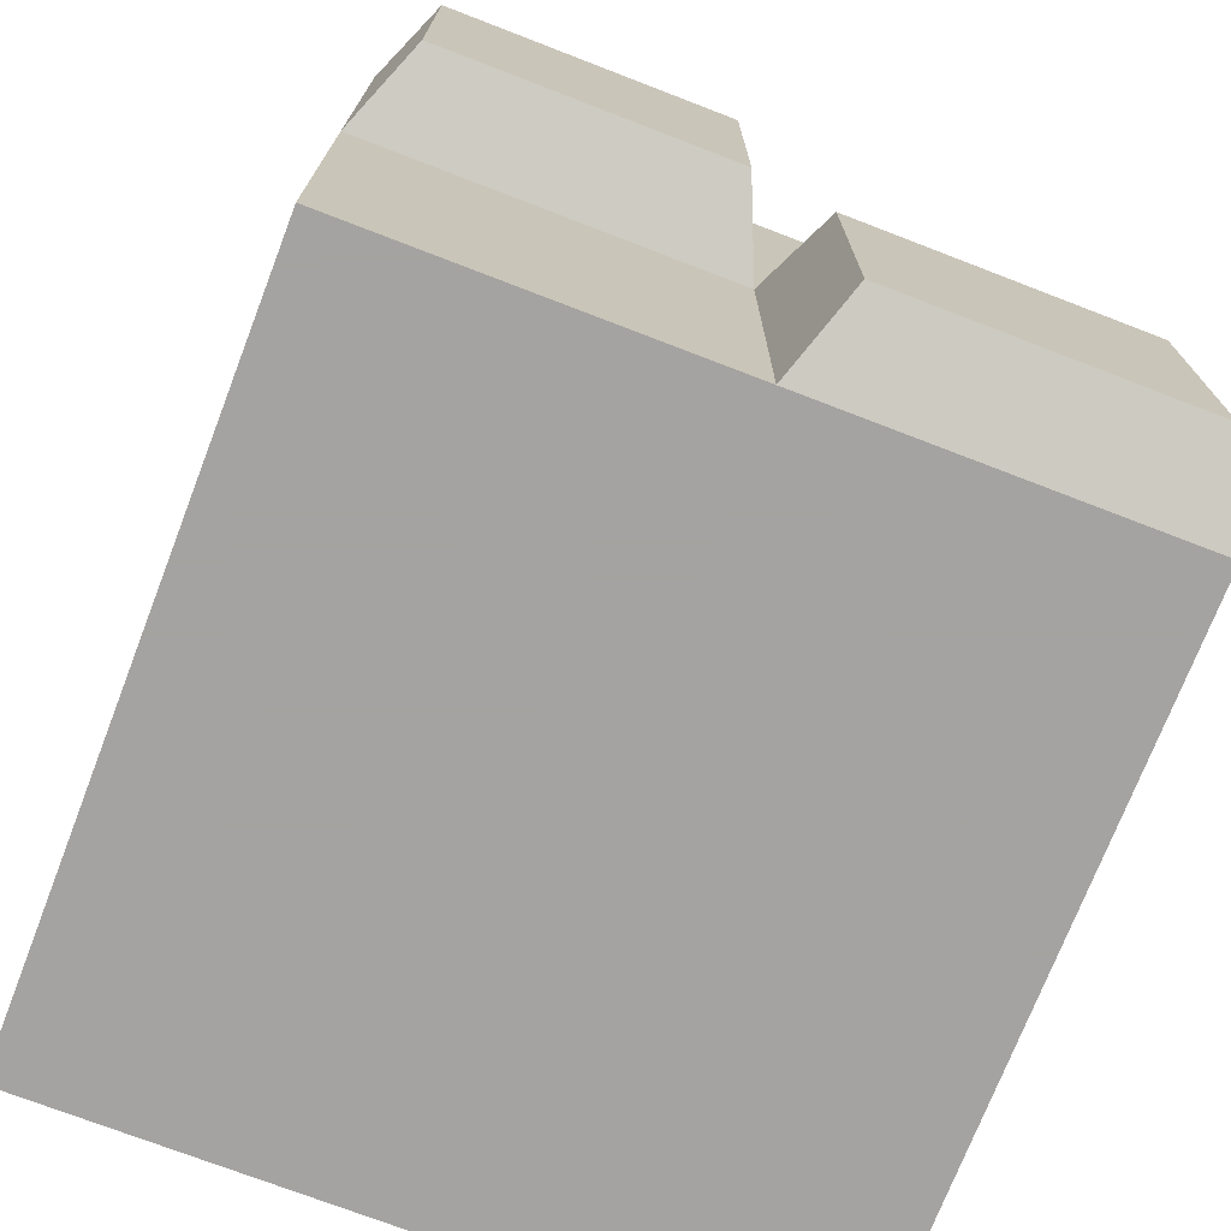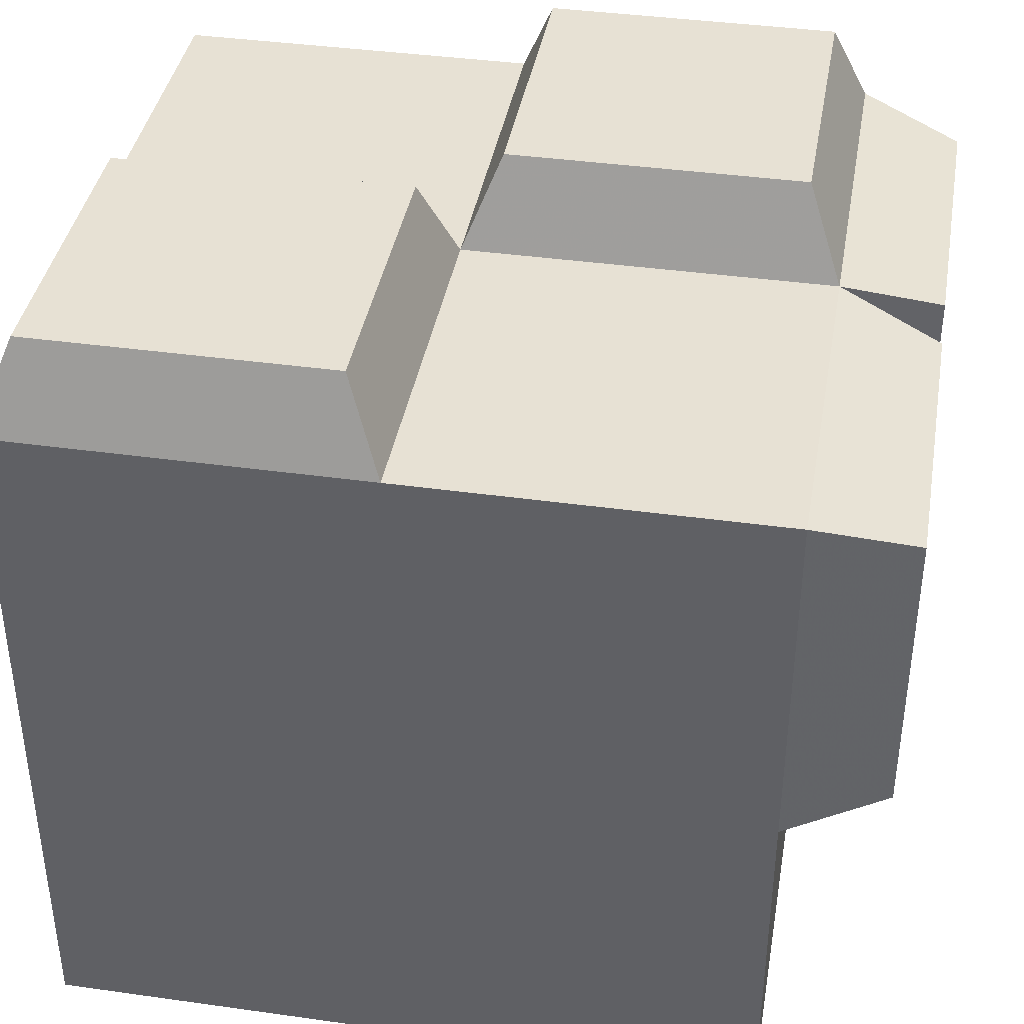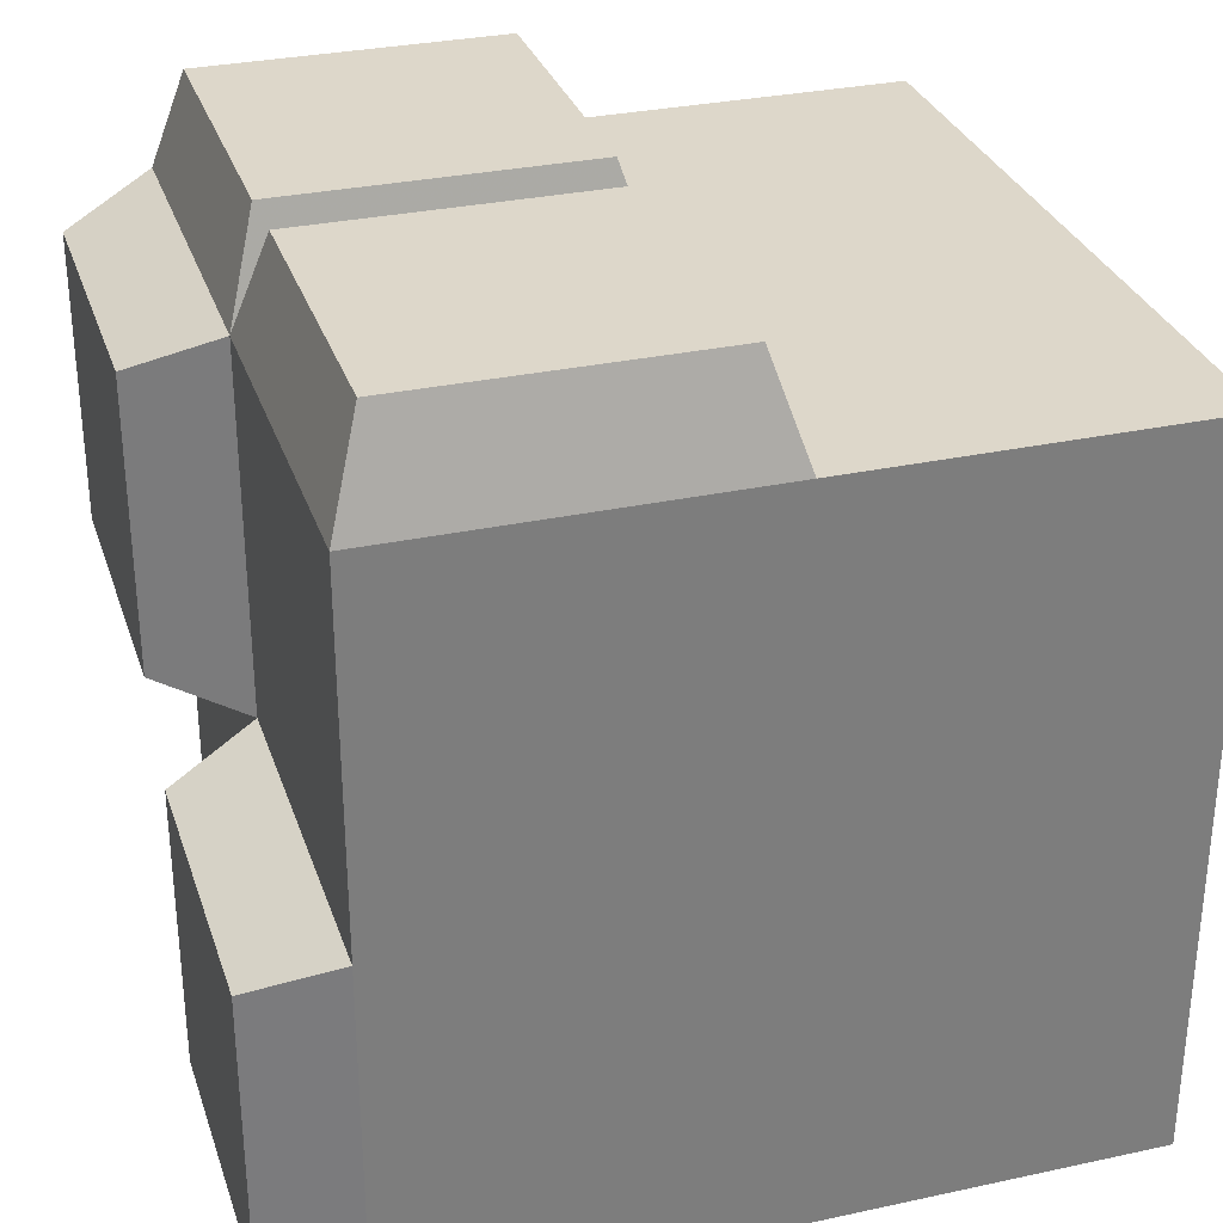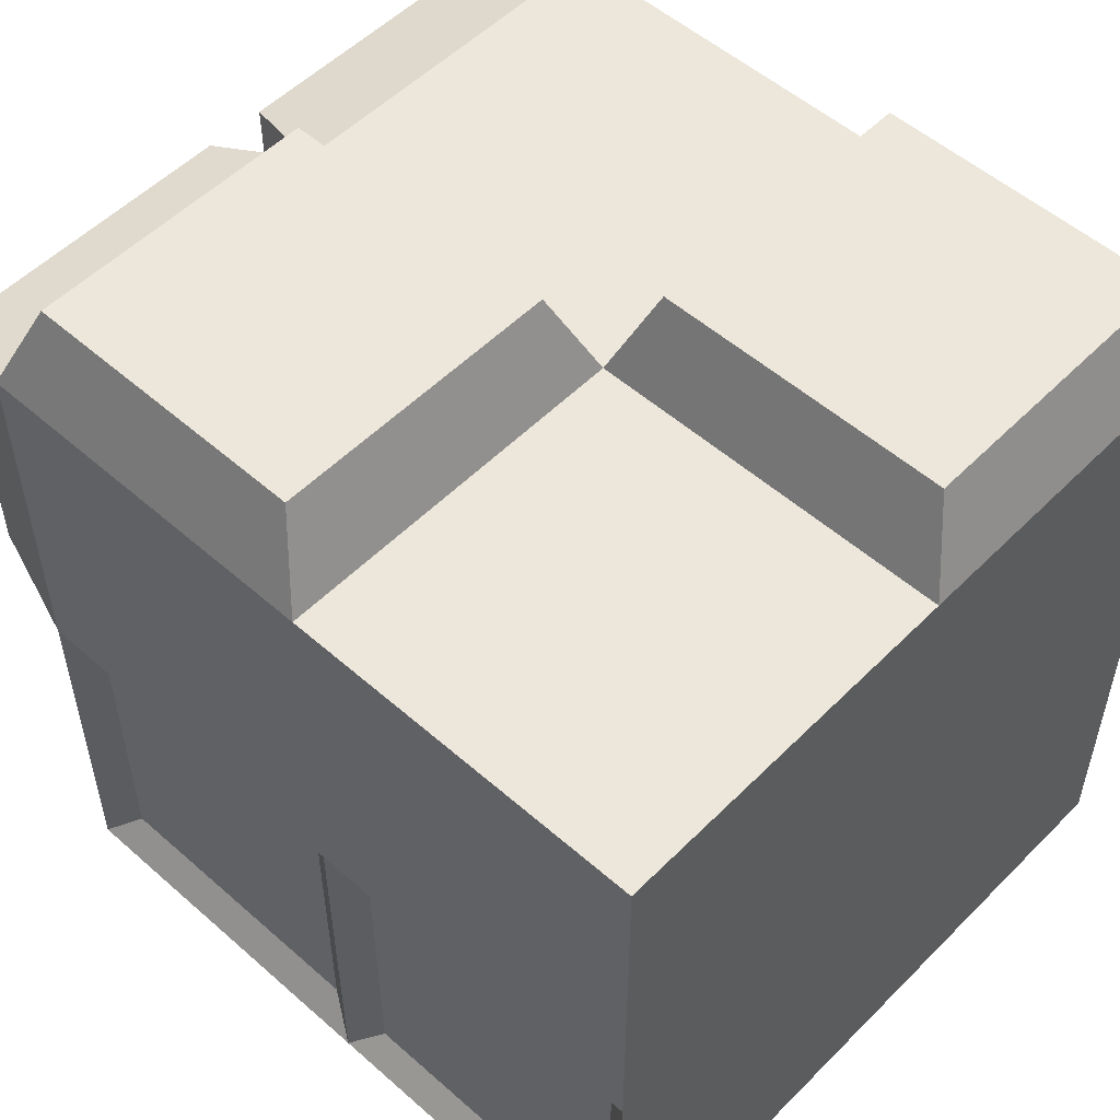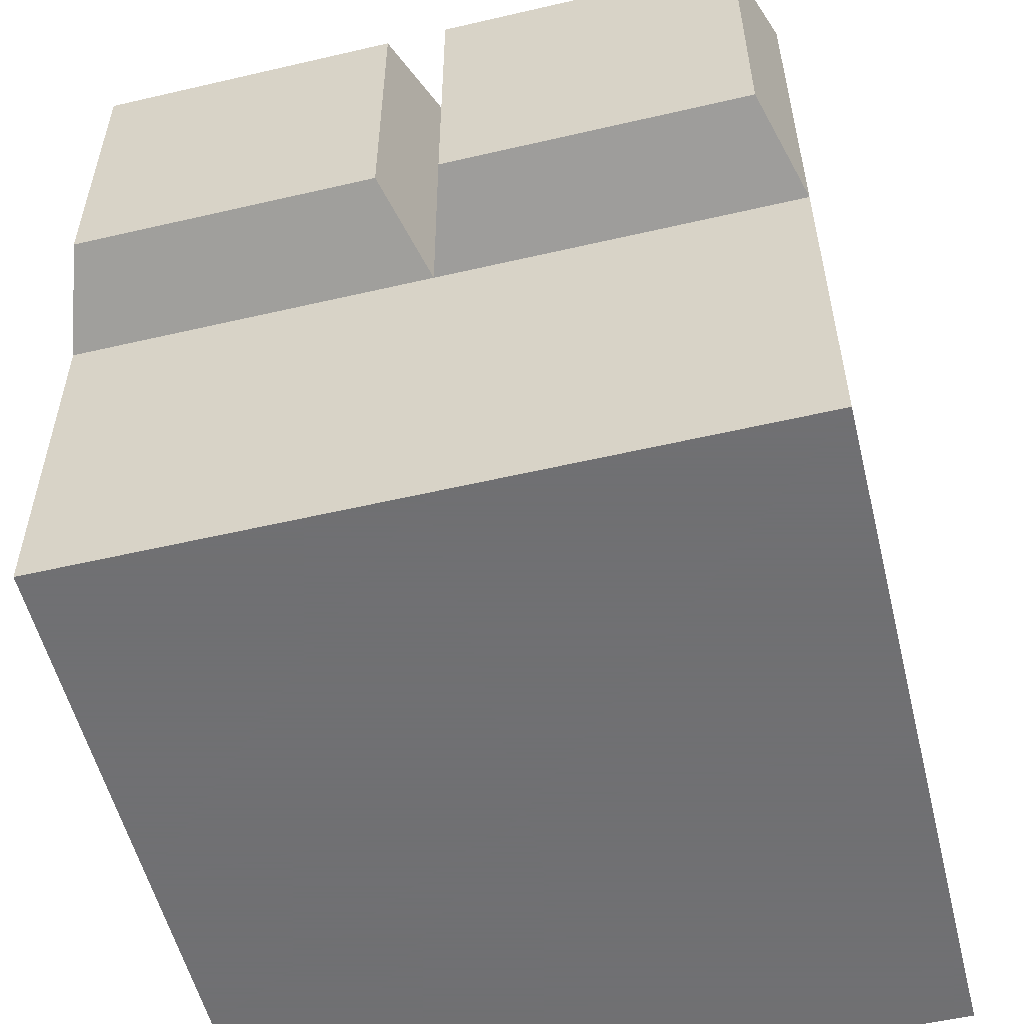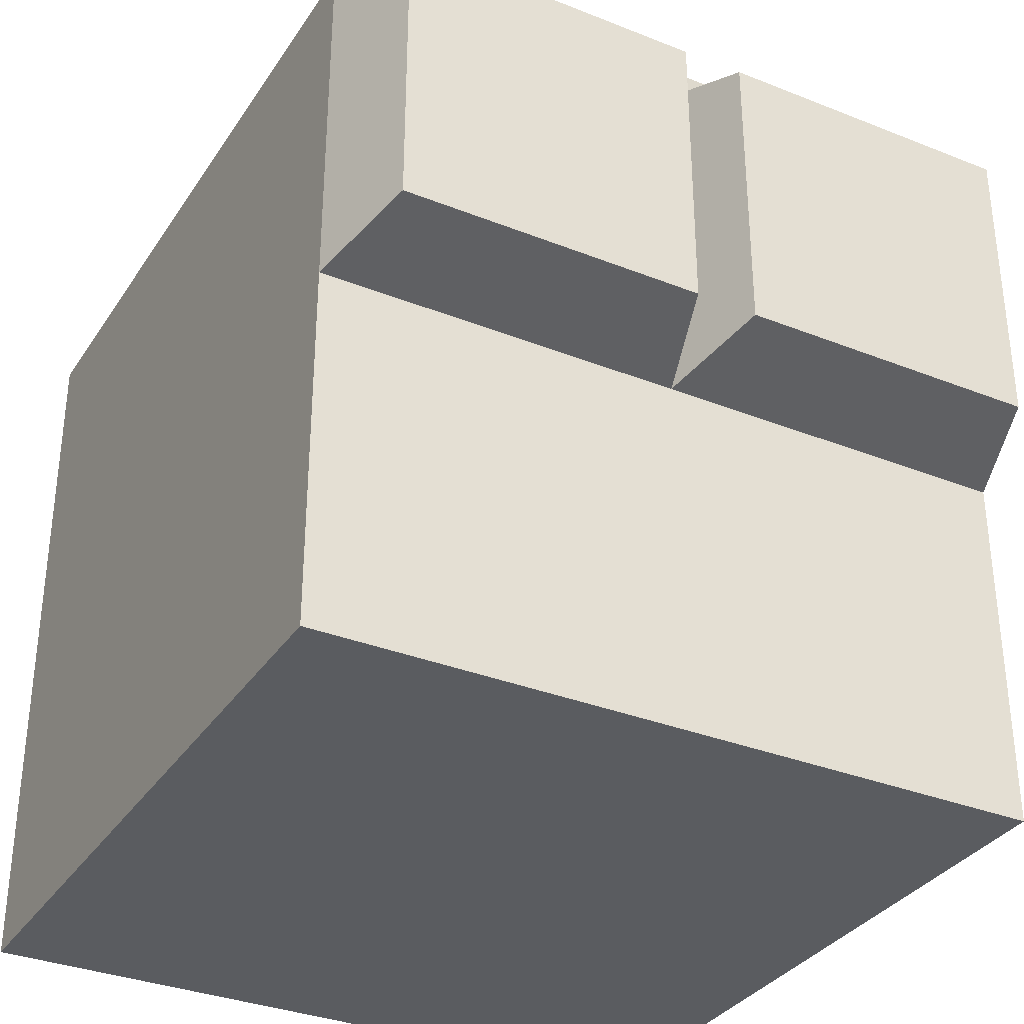
<metadata>
{"format":"obj","ext":"obj","renderer":"f3d","projection":"perspective","resolution":1024,"background":"white","views":[{"elev":-73.1,"azim":158.9,"up":"+Z"},{"elev":39.4,"azim":-80.1,"up":"+Y"},{"elev":30.9,"azim":-107.2,"up":"+Z"},{"elev":53.3,"azim":133.2,"up":"+Y"},{"elev":-55.0,"azim":13.8,"up":"+Y"},{"elev":-33.6,"azim":-28.5,"up":"+Y"}]}
</metadata>
<code>
o Cube
v -150 -150 -150
v -150 -150 150
v -150 150 -150
v -150 150 150
v 150 -150 -150
v 150 -150 150
v 150 150 -150
v 150 150 150
v -150 0 -150
v -150 -150 0
v -150 0 150
v -150 150 0
v 0 150 -150
v 0 150 150
v 150 150 0
v 150 0 -150
v 150 0 150
v 150 -150 0
v 0 -150 -150
v 0 -150 150
v 0 0 150
v 0 0 -150
v 0 -150 0
v 150 0 0
v 0 150 0
v -150 0 0
v -137 137 191.5
v -137 13 191.5
v -13 137 191.5
v -13 13 191.5
v 137.5 137.5 191.5
v 12.51 137.5 191.5
v 137.5 12.51 191.5
v 12.51 12.51 191.5
v -135.8 186.6 -14.25
v -135.8 186.6 -135.8
v -14.25 186.6 -135.8
v -14.25 186.6 -14.25
v 14.91 186.6 135.1
v 135.1 186.6 135.1
v 135.1 186.6 14.91
v 14.91 186.6 14.91
v 140.9 -14.83 135.2
v 140.9 -135.2 135.2
v 140.9 -135.2 14.83
v 140.9 -14.83 14.83
v 140.9 -136.7 -13.27
v 140.9 -136.7 -136.7
v 140.9 -13.27 -136.7
v 140.9 -13.27 -13.27
f 11 12 26
f 15 40 8
f 18 46 45
f 20 10 23
f 16 19 22
f 11 20 21
f 21 6 17
f 14 31 8
f 4 29 14
f 22 1 9
f 13 9 3
f 7 22 13
f 23 1 19
f 18 19 5
f 6 23 18
f 18 48 47
f 15 16 7
f 8 24 15
f 25 7 13
f 13 38 25
f 4 25 12
f 26 3 9
f 10 9 1
f 2 26 10
f 27 30 29
f 11 27 4
f 21 28 11
f 14 30 21
f 32 33 31
f 21 32 14
f 17 34 21
f 8 33 17
f 35 37 36
f 12 36 3
f 25 35 12
f 3 37 13
f 39 41 42
f 25 41 15
f 8 39 14
f 14 42 25
f 43 45 46
f 18 44 6
f 6 43 17
f 17 46 24
f 50 48 49
f 16 50 49
f 24 47 50
f 16 48 5
f 11 4 12
f 15 41 40
f 18 24 46
f 20 2 10
f 16 5 19
f 11 2 20
f 21 20 6
f 14 32 31
f 4 27 29
f 22 19 1
f 13 22 9
f 7 16 22
f 23 10 1
f 18 23 19
f 6 20 23
f 18 5 48
f 15 24 16
f 8 17 24
f 25 15 7
f 13 37 38
f 4 14 25
f 26 12 3
f 10 26 9
f 2 11 26
f 27 28 30
f 11 28 27
f 21 30 28
f 14 29 30
f 32 34 33
f 21 34 32
f 17 33 34
f 8 31 33
f 35 38 37
f 12 35 36
f 25 38 35
f 3 36 37
f 39 40 41
f 25 42 41
f 8 40 39
f 14 39 42
f 43 44 45
f 18 45 44
f 6 44 43
f 17 43 46
f 50 47 48
f 16 24 50
f 24 18 47
f 16 49 48

</code>
